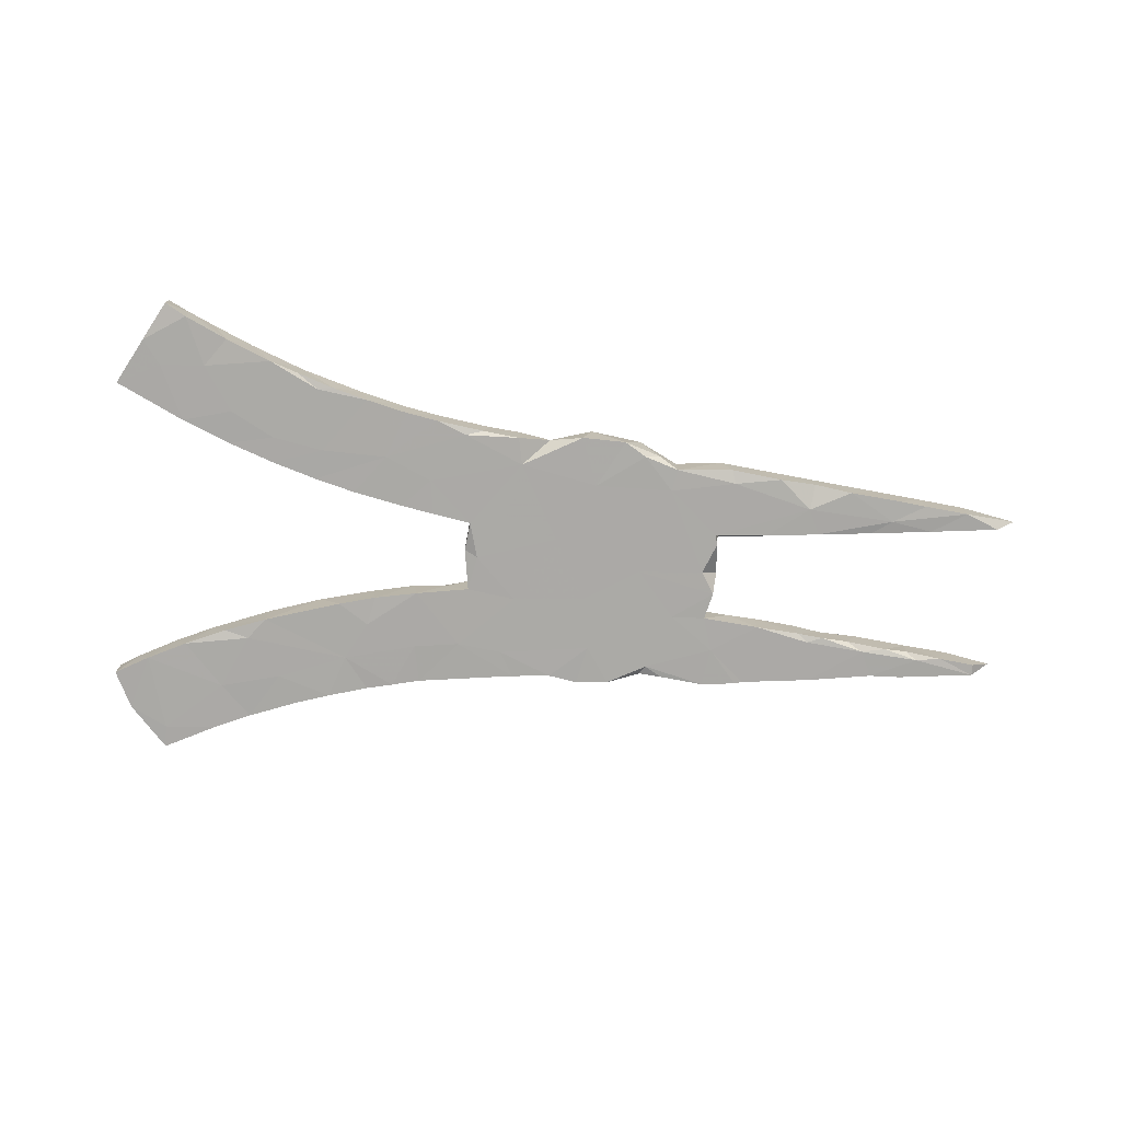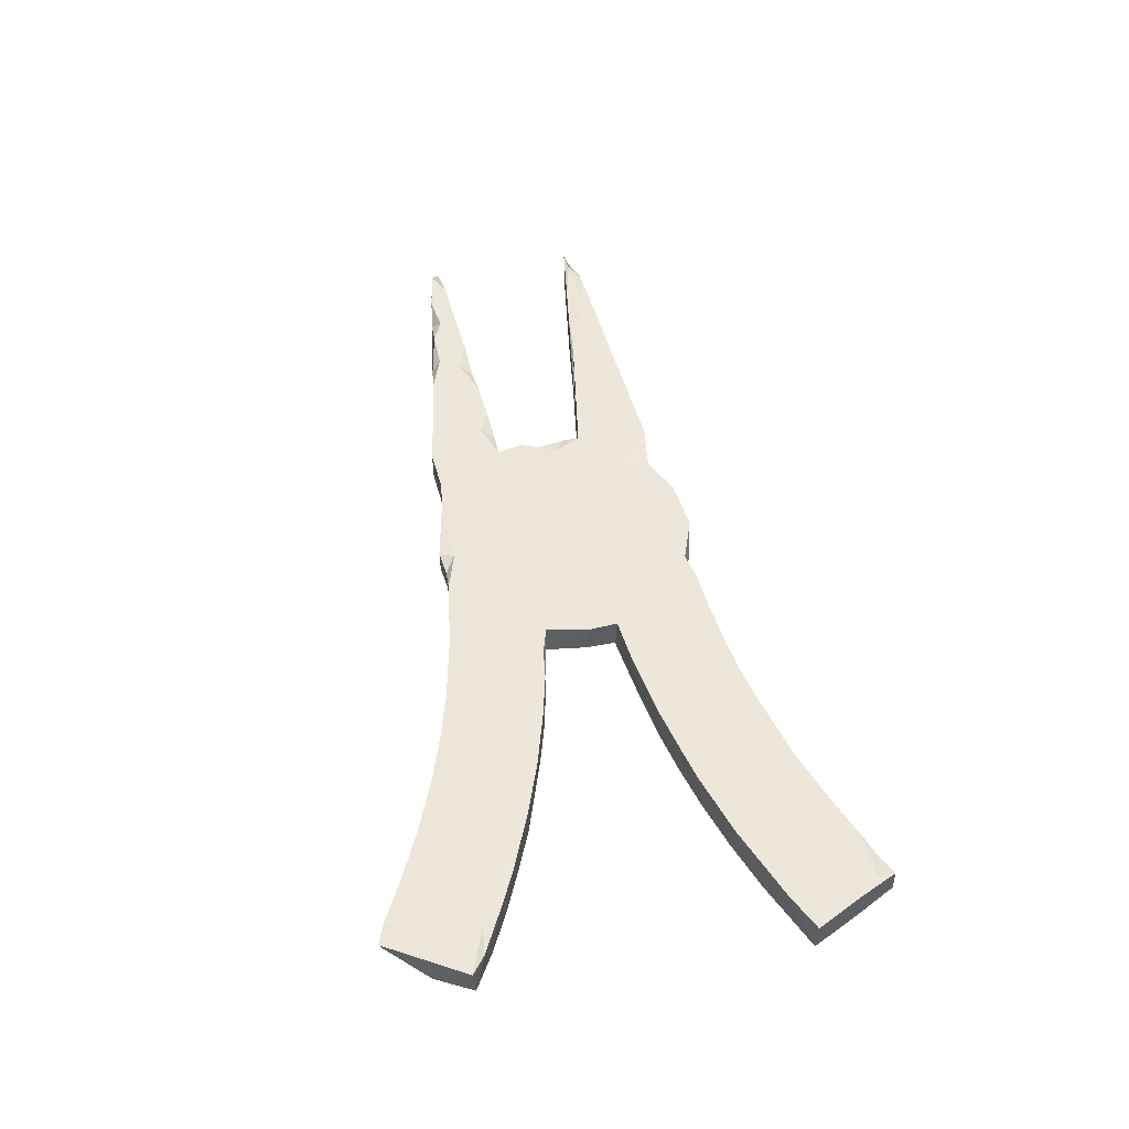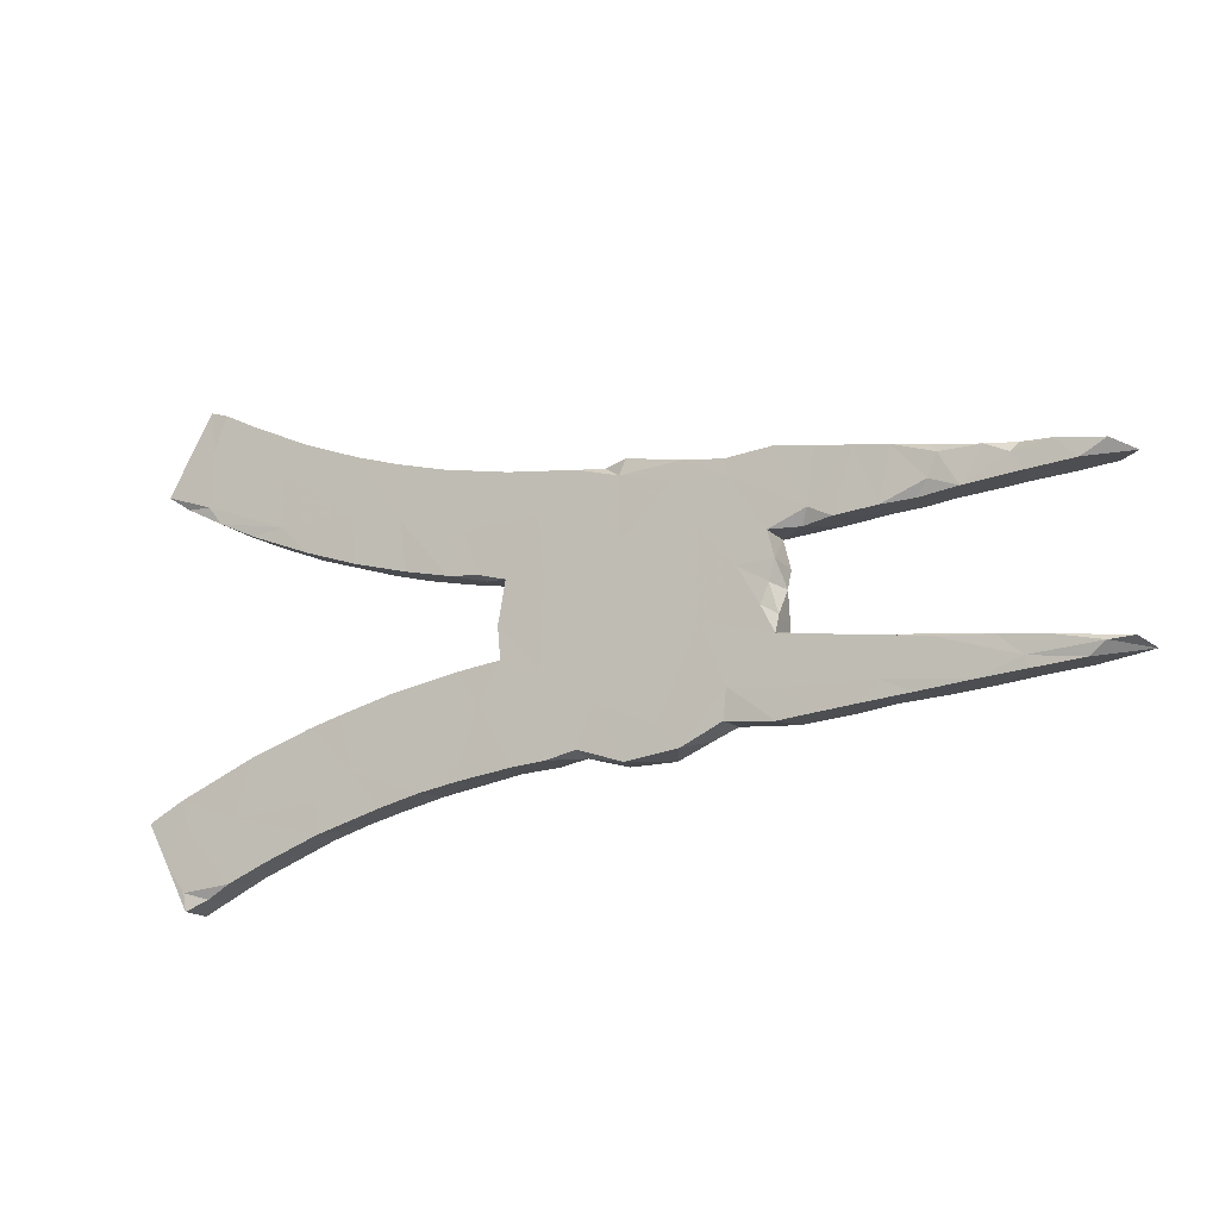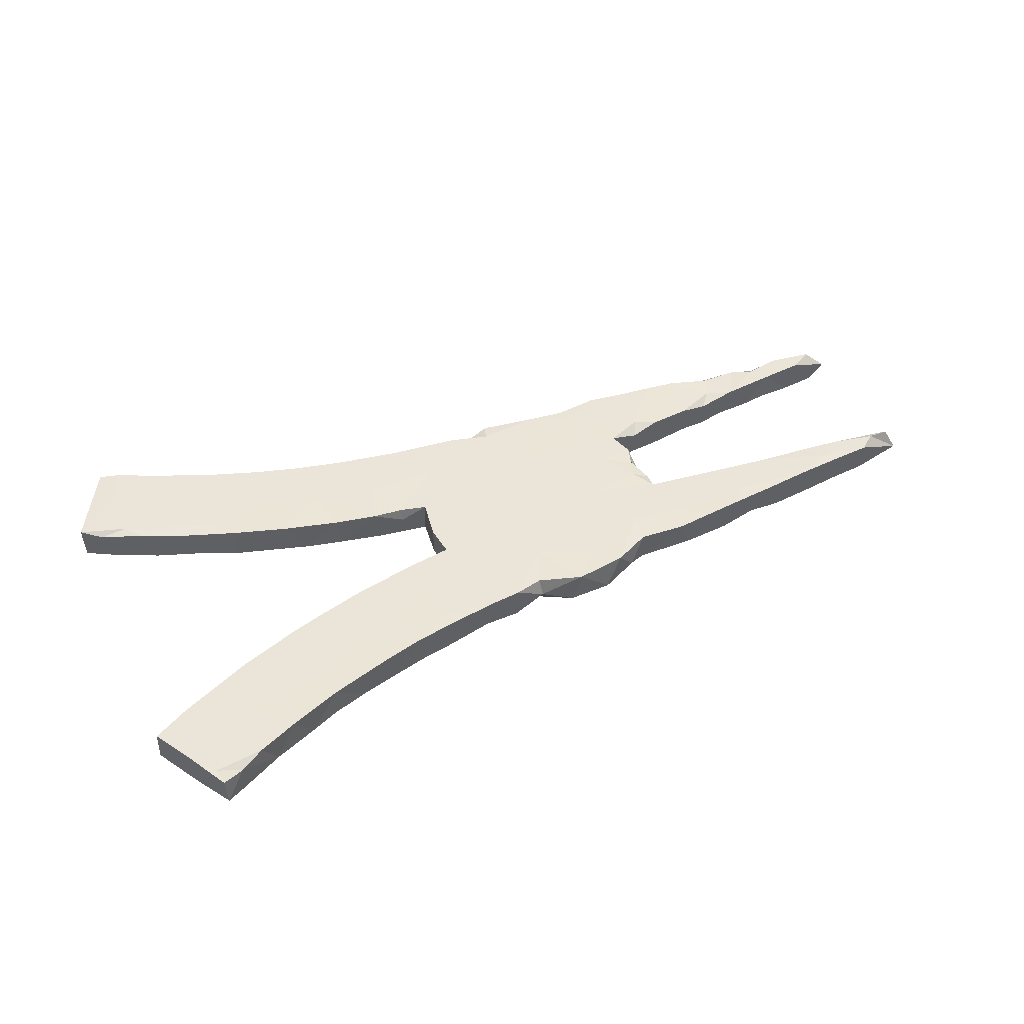
<metadata>
{"format":"obj","ext":"obj","renderer":"f3d","projection":"perspective","resolution":1024,"background":"white","views":[{"elev":-75.7,"azim":-4.8,"up":"+Z"},{"elev":50.7,"azim":-99.5,"up":"+Z"},{"elev":-14.4,"azim":26.9,"up":"+Y"},{"elev":45.4,"azim":-24.7,"up":"+Z"}]}
</metadata>
<code>
v 0.8836 0.1289 -0.001012
v 0.8902 -0.1402 -0.0138
v 0.8509 0.1447 -0.02685
v 0.8716 -0.1286 -0.008459
v 0.8489 0.1443 0.02708
v 0.8509 0.126 -0.02663
v 0.8334 -0.1314 0.028
v 0.8719 -0.128 0.02299
v 0.8039 -0.1505 -0.02773
v 0.8064 -0.1504 0.02294
v 0.7904 0.1194 -0.02593
v 0.8097 0.122 0.02777
v 0.7437 -0.113 -0.02626
v 0.7738 0.1542 0.02793
v 0.86 -0.1269 -0.02707
v 0.7586 -0.115 0.02762
v 0.7242 0.1601 0.01217
v 0.7475 0.1252 -0.02797
v 0.7218 0.1597 -0.02709
v 0.7288 0.1127 -0.01975
v 0.7296 -0.1577 -0.02628
v 0.7266 -0.1585 0.02638
v 0.6733 -0.1258 -0.02807
v 0.6899 0.1102 -0.02396
v 0.68 -0.1634 -0.02708
v 0.6484 0.1177 -0.0278
v 0.7346 0.1152 0.02744
v 0.714 0.1439 0.02704
v 0.6685 0.1615 -0.02732
v 0.6839 -0.1066 0.0266
v 0.6423 0.1055 0.02761
v 0.7219 -0.1402 0.02784
v 0.6749 0.1663 -0.005694
v 0.611 0.1584 0.02812
v 0.6769 0.1608 0.02557
v 0.6385 -0.1011 -0.02533
v 0.6199 0.1028 -0.02
v 0.6232 -0.09986 0.007967
v 0.5769 0.1 0.01675
v 0.5966 0.1747 0.01339
v 0.5638 -0.1747 0.02693
v 0.5452 -0.09181 -0.02741
v 0.5749 0.09848 -0.0262
v 0.595 -0.1714 -0.02769
v 0.5957 0.123 0.026
v 0.6521 -0.1657 0.02784
v 0.5945 -0.1001 0.02781
v 0.5582 0.1785 -0.02779
v 0.5252 -0.1356 -0.02814
v 0.5251 0.09458 0.02739
v 0.531 -0.1787 -0.01544
v 0.547 0.1082 -0.02791
v 0.531 0.09438 -0.02308
v 0.615 -0.09941 -0.01585
v 0.6134 -0.09825 0.02381
v 0.4891 -0.1823 0.02779
v 0.5439 0.1794 0.02873
v 0.5177 -0.1515 0.02791
v 0.4687 -0.1844 -0.02656
v 0.456 0.08772 0.02777
v 0.439 0.1924 -0.02786
v 0.3912 -0.07304 -0.02018
v 0.4527 -0.08172 -0.02786
v 0.4887 0.1867 0.02853
v 0.4664 -0.0822 0.01817
v 0.4318 0.1938 0.02771
v 0.4554 0.08754 -0.02793
v 0.3817 -0.1941 -0.02201
v 0.3586 0.07889 -0.02768
v 0.4255 -0.1891 0.02779
v 0.3671 -0.07067 0.02776
v 0.406 0.08165 0.01605
v 0.3645 -0.1955 0.02729
v 0.4183 0.1059 0.02803
v 0.3699 0.03315 -0.02824
v 0.3742 -0.001903 -0.003838
v 0.3709 -0.04255 0.02258
v 0.3577 0.004676 0.0267
v 0.3676 -0.05694 -0.02792
v 0.369 -0.07143 -0.01266
v 0.3668 0.2033 0.02751
v 0.4257 0.1962 -0.02807
v 0.3893 -0.171 -0.02826
v 0.3683 0.03823 0.02814
v 0.3658 0.2028 -0.02749
v 0.3764 0.1375 -0.02805
v 0.3645 -0.07453 -0.02796
v 0.3085 0.03417 0.02806
v 0.3009 0.08105 -0.02802
v 0.3449 -0.02761 0.02821
v 0.3568 0.08078 0.02783
v 0.3763 -0.1495 0.02798
v 0.2349 0.002639 -0.02798
v 0.291 0.1954 0.02742
v 0.2913 0.1954 -0.02694
v 0.2856 -0.1869 -0.02759
v 0.2625 0.1778 -0.02809
v 0.2845 -0.1875 0.02462
v 0.3467 -0.005238 -0.02807
v 0.2909 -0.1393 0.02809
v 0.2276 0.203 0.02767
v 0.2269 -0.2057 -0.02843
v 0.2528 0.1931 -0.0232
v 0.2516 -0.2067 -0.01452
v 0.2781 -0.149 -0.02829
v 0.2996 0.1677 0.02808
v 0.1894 -0.2287 -0.02736
v 0.218 -0.2207 0.0278
v 0.1553 0.1519 -0.02802
v 0.1958 0.2132 -0.02806
v 0.2098 0.1739 0.02808
v 0.2499 0.09952 0.02797
v 0.1822 -0.1851 0.02787
v 0.2507 -0.03918 0.02796
v 0.1299 -0.2329 0.02721
v 0.1271 0.09801 0.02794
v 0.1339 0.2193 0.02562
v 0.1453 -0.1469 -0.02811
v 0.1237 0.1938 0.02793
v 0.1401 0.2181 -0.02745
v 0.1391 0.06162 -0.02794
v 0.09542 0.212 0.01592
v 0.1138 -0.2302 -0.02761
v 0.1347 -0.03416 0.02789
v 0.05432 -0.2084 0.02743
v 0.09076 0.2096 -0.02837
v 0.08191 -0.04392 -0.028
v 0.05309 0.2135 -0.01049
v 0.08272 -0.1428 0.02796
v 0.02432 0.2159 -0.0277
v -0.007519 -0.08692 0.02797
v 0.05717 -0.2168 -0.003548
v 0.05426 0.2126 0.02785
v -0.01189 0.1503 0.02804
v -0.001064 0.1726 -0.02801
v 0.01146 -0.1736 -0.02808
v 0.002337 -0.2207 -0.02714
v 0.01622 0.07212 -0.02799
v 0.000388 0.04425 0.02798
v 0.004402 -0.2202 0.02818
v -0.008844 -0.0815 -0.02809
v -0.07172 -0.06055 -0.02785
v -0.05522 0.00065 -0.02814
v -0.06538 0.05941 0.0277
v -0.1433 0.2391 -0.02669
v -0.07792 -0.01041 0.0276
v -0.1098 0.07143 0.02716
v -0.07721 0.1638 -0.02805
v -0.0667 0.06039 -0.02761
v -0.07796 -0.01061 -0.02208
v -0.0522 -0.2256 0.02809
v -0.06371 0.2262 0.02772
v -0.1426 -0.2393 -0.02781
v -0.06103 -0.2268 -0.02111
v -0.07287 -0.06323 0.02796
v -0.138 -0.2142 0.02782
v -0.1104 0.06694 0.004718
v -0.1097 -0.1249 0.02789
v -0.08773 0.2295 -0.001175
v -0.1584 0.07562 -0.02817
v -0.138 -0.07207 -0.02804
v -0.1466 -0.07342 0.02771
v -0.1468 -0.1317 -0.02804
v -0.09079 -0.2182 -0.02797
v -0.1552 0.1746 -0.02806
v -0.14 0.1448 0.02808
v -0.142 -0.2386 0.0275
v -0.1656 0.07694 0.02813
v -0.1966 -0.2487 -0.0276
v -0.1911 0.2505 -0.02753
v -0.2173 -0.152 0.02802
v -0.2784 0.2062 -0.02807
v -0.1742 0.246 0.02801
v -0.1946 -0.08208 -0.02776
v -0.2277 -0.1676 -0.02808
v -0.209 -0.2511 0.02789
v -0.236 0.2609 -0.02681
v -0.267 -0.2654 -0.02773
v -0.2311 0.09005 -0.02628
v -0.24 0.09281 0.02742
v -0.257 0.2666 0.0277
v -0.2423 0.1405 -0.02813
v -0.2794 -0.2688 0.02759
v -0.3285 -0.2081 0.028
v -0.2796 -0.09957 -0.02779
v -0.3492 -0.1179 -0.02756
v -0.2515 0.1751 0.02819
v -0.3271 -0.2815 -0.02637
v -0.2612 -0.09583 0.02806
v -0.3036 0.2802 -0.0281
v -0.2947 0.1067 -0.02781
v -0.3513 -0.1199 0.02807
v -0.353 -0.2769 -0.02796
v -0.3599 0.2984 -0.02759
v -0.3328 0.2893 0.02785
v -0.3908 -0.3026 -0.02342
v -0.3335 0.117 0.02813
v -0.3866 -0.3004 0.0278
v -0.3397 -0.1699 -0.02817
v -0.3398 0.1966 0.02833
v -0.4253 0.1469 -0.02762
v -0.4244 -0.1411 -0.02782
v -0.4268 0.3233 0.02774
v -0.3959 0.2514 -0.02806
v -0.4051 -0.1351 0.02767
v -0.4381 -0.3195 -0.02778
v -0.4544 0.1841 -0.0281
v -0.4229 0.1462 0.028
v -0.47 0.1936 0.02806
v -0.5121 -0.1725 0.02794
v -0.4715 0.2775 0.02798
v -0.3925 -0.2501 0.02799
v -0.4447 0.3307 -0.0268
v -0.478 -0.3356 0.02773
v -0.4973 0.1744 -0.02336
v -0.5251 0.1858 0.02625
v -0.4269 -0.1857 -0.02818
v -0.5079 0.3583 -0.02792
v -0.5239 0.3662 0.02784
v -0.5157 -0.3511 -0.02587
v -0.5015 -0.2257 -0.02807
v -0.5033 -0.1691 -0.02698
v -0.4978 0.2775 -0.02804
v -0.5884 -0.3858 0.01962
v -0.5851 0.3961 0.0278
v -0.5519 -0.3021 -0.02814
v -0.5855 -0.2035 -0.02791
v -0.5666 0.2041 -0.02729
v -0.5871 -0.385 -0.02797
v -0.5394 -0.2646 0.02788
v -0.5468 -0.3654 0.02803
v -0.6131 0.2459 0.02788
v -0.5901 0.2154 0.0274
v -0.5952 0.4022 -0.02746
v -0.6078 0.3418 0.02803
v -0.6263 -0.403 0.0264
v -0.6286 -0.2974 -0.02825
v -0.6599 0.3317 -0.02692
v -0.6275 -0.2752 0.02782
v -0.6176 0.407 0.02596
v -0.6237 -0.4051 -0.02355
v -0.658 0.2494 0.02031
v -0.6303 -0.3739 0.02762
v -0.5958 0.3641 -0.02809
v -0.6325 0.2361 -0.02798
v -0.64 -0.2284 0.02763
v -0.6597 -0.3386 -0.02819
v -0.6926 0.2725 0.0277
v -0.6904 0.2688 -0.02747
v -0.7024 -0.2597 -0.02715
v -0.6611 -0.335 0.02755
v -0.7013 -0.2609 0.02686
f 2 10 9
f 9 10 22
f 59 70 68
f 107 115 123
f 154 140 151
f 153 154 167
f 154 151 167
f 188 183 198
f 247 236 251
f 90 88 114
f 77 76 78
f 77 78 90
f 131 139 146
f 124 139 131
f 71 79 77
f 71 77 90
f 80 79 71
f 131 146 155
f 129 124 131
f 71 90 114
f 71 65 80
f 47 65 71
f 58 47 71
f 58 71 92
f 47 55 65
f 38 65 55
f 30 55 47
f 32 30 47
f 32 47 46
f 55 30 38
f 32 16 30
f 16 38 30
f 16 4 13
f 32 7 16
f 8 4 16
f 2 8 7
f 10 2 7
f 100 71 114
f 70 58 92
f 47 58 46
f 46 22 32
f 22 46 25
f 10 32 22
f 10 7 32
f 162 174 189
f 162 155 161
f 158 155 162
f 114 124 113
f 92 71 100
f 56 58 70
f 41 46 58
f 44 46 41
f 162 189 171
f 131 155 158
f 113 124 129
f 113 100 114
f 59 56 70
f 51 56 59
f 41 58 56
f 51 41 56
f 192 189 186
f 158 162 171
f 140 129 131
f 98 100 108
f 73 92 100
f 98 73 100
f 98 96 73
f 73 70 92
f 156 151 158
f 151 131 158
f 140 131 151
f 125 129 140
f 115 113 129
f 100 113 108
f 96 98 104
f 104 98 108
f 205 202 210
f 192 205 184
f 189 192 184
f 184 171 189
f 156 158 171
f 132 125 140
f 115 125 132
f 123 115 132
f 115 129 125
f 108 113 115
f 107 108 115
f 184 205 210
f 184 176 171
f 156 171 176
f 167 151 156
f 246 210 227
f 176 167 156
f 153 167 169
f 169 167 176
f 210 246 230
f 212 210 230
f 184 210 212
f 183 184 212
f 176 184 183
f 178 176 183
f 230 246 239
f 183 212 198
f 251 246 252
f 239 246 251
f 198 212 230
f 214 198 230
f 250 251 252
f 231 214 230
f 243 239 251
f 231 230 239
f 243 231 239
f 224 220 231
f 220 214 231
f 236 243 251
f 236 224 243
f 241 224 236
f 224 231 243
f 138 127 143
f 75 76 99
f 149 138 143
f 76 75 84
f 75 99 93
f 160 149 157
f 160 157 168
f 182 179 191
f 84 75 69
f 89 75 93
f 69 75 89
f 148 149 160
f 160 179 182
f 191 197 201
f 191 201 172
f 69 89 86
f 109 89 93
f 109 93 121
f 121 138 109
f 109 138 135
f 138 149 148
f 135 138 148
f 148 160 165
f 165 160 182
f 172 182 191
f 172 201 207
f 207 201 215
f 215 201 216
f 215 216 228
f 207 215 228
f 52 53 67
f 67 53 60
f 60 72 67
f 67 72 69
f 67 69 86
f 165 182 172
f 207 228 223
f 228 233 245
f 37 39 43
f 26 37 43
f 52 43 53
f 43 39 53
f 97 86 89
f 97 89 109
f 126 109 135
f 172 207 204
f 223 204 207
f 223 228 245
f 245 242 249
f 11 27 20
f 11 20 18
f 18 20 24
f 18 24 26
f 26 24 37
f 26 43 52
f 48 52 67
f 61 48 67
f 61 67 86
f 110 97 109
f 120 109 126
f 130 126 135
f 145 148 165
f 170 165 172
f 190 172 204
f 238 245 249
f 6 1 12
f 3 6 11
f 3 11 18
f 18 26 29
f 19 18 29
f 29 26 48
f 48 26 52
f 82 61 86
f 85 86 97
f 82 86 85
f 85 97 95
f 81 85 95
f 94 81 95
f 95 97 103
f 94 95 103
f 110 103 97
f 101 103 110
f 120 110 109
f 120 126 122
f 128 122 126
f 128 126 130
f 128 130 152
f 152 130 159
f 145 130 148
f 130 145 159
f 173 159 145
f 145 165 170
f 173 170 177
f 170 172 177
f 177 172 190
f 194 190 204
f 3 1 6
f 3 18 19
f 14 3 19
f 14 19 17
f 17 19 33
f 33 19 29
f 33 29 48
f 40 33 48
f 57 40 48
f 48 61 57
f 57 61 64
f 64 61 66
f 66 61 82
f 181 177 190
f 195 181 190
f 195 190 194
f 194 204 213
f 213 204 223
f 223 245 244
f 238 244 245
f 203 194 213
f 195 194 203
f 213 223 218
f 218 223 244
f 218 244 234
f 234 244 238
f 219 218 234
f 240 234 238
f 229 220 224
f 226 229 237
f 206 214 220
f 206 220 226
f 221 206 226
f 247 251 250
f 206 196 198
f 193 196 206
f 206 198 214
f 188 198 196
f 193 188 196
f 250 252 246
f 178 183 188
f 178 188 193
f 193 206 217
f 217 206 221
f 227 221 226
f 227 226 237
f 250 227 237
f 178 193 199
f 199 193 217
f 246 227 250
f 154 153 164
f 221 227 222
f 222 227 210
f 137 132 140
f 137 154 164
f 136 137 164
f 137 140 154
f 153 169 175
f 164 153 175
f 175 178 199
f 222 217 221
f 136 123 132
f 136 132 137
f 163 164 175
f 175 169 178
f 202 199 217
f 202 217 222
f 202 222 210
f 96 104 102
f 107 104 108
f 107 102 104
f 102 107 118
f 118 107 123
f 118 123 136
f 136 164 163
f 186 185 175
f 186 175 199
f 186 199 202
f 205 186 202
f 68 70 73
f 83 59 68
f 96 83 68
f 96 68 73
f 96 102 105
f 118 105 102
f 174 163 175
f 186 189 185
f 205 192 186
f 44 41 51
f 44 51 49
f 49 51 59
f 49 59 83
f 105 83 96
f 127 136 141
f 127 118 136
f 142 136 163
f 141 136 142
f 161 163 174
f 185 174 175
f 174 185 189
f 44 25 46
f 23 25 44
f 93 105 118
f 161 142 163
f 162 161 174
f 9 22 21
f 21 22 25
f 23 21 25
f 63 49 87
f 87 49 83
f 87 83 105
f 99 87 105
f 155 142 161
f 7 8 16
f 130 135 148
f 4 2 15
f 15 2 9
f 15 9 13
f 23 9 21
f 13 9 23
f 16 13 38
f 36 13 23
f 42 36 23
f 23 44 49
f 36 42 54
f 38 54 65
f 54 42 62
f 62 42 63
f 42 49 63
f 65 54 80
f 63 87 62
f 62 87 80
f 79 87 99
f 99 105 93
f 127 93 118
f 143 141 142
f 143 142 150
f 150 155 146
f 79 80 87
f 127 141 143
f 149 143 150
f 76 77 79
f 76 79 99
f 93 127 121
f 138 121 127
f 146 149 150
f 146 139 144
f 78 88 90
f 116 124 114
f 149 146 144
f 76 84 78
f 78 84 88
f 114 88 112
f 124 116 139
f 144 139 134
f 147 144 134
f 203 213 218
f 81 82 85
f 66 82 81
f 173 145 170
f 11 6 12
f 24 31 37
f 53 50 60
f 201 197 208
f 220 229 226
f 237 229 247
f 241 236 247
f 229 241 247
f 229 224 241
f 225 234 240
f 225 219 234
f 235 225 240
f 219 225 235
f 203 218 219
f 211 219 235
f 211 203 219
f 248 240 238
f 235 240 248
f 34 40 57
f 35 33 40
f 35 17 33
f 28 17 35
f 28 14 17
f 5 3 14
f 1 3 5
f 232 235 248
f 195 203 211
f 187 181 195
f 173 177 181
f 187 173 181
f 166 152 173
f 152 159 173
f 133 128 152
f 122 128 133
f 119 122 133
f 117 120 122
f 119 117 122
f 117 110 120
f 101 110 117
f 119 101 117
f 101 94 103
f 106 81 94
f 81 106 74
f 66 81 74
f 64 66 74
f 50 57 64
f 45 34 57
f 31 35 34
f 28 35 31
f 27 28 31
f 27 14 28
f 27 12 14
f 12 5 14
f 1 5 12
f 38 13 36
f 242 248 249
f 232 211 235
f 209 200 211
f 200 195 211
f 200 187 195
f 134 133 152
f 111 101 119
f 94 101 106
f 50 45 57
f 31 34 45
f 24 27 31
f 20 27 24
f 11 12 27
f 242 232 248
f 242 233 232
f 245 233 242
f 209 211 232
f 233 209 232
f 173 187 166
f 119 133 134
f 106 101 111
f 106 111 112
f 91 106 112
f 74 106 91
f 60 64 74
f 50 64 60
f 39 50 53
f 39 45 50
f 37 31 39
f 39 31 45
f 228 216 233
f 216 209 233
f 197 200 208
f 134 152 166
f 116 119 134
f 116 111 119
f 112 111 116
f 72 60 74
f 208 209 216
f 201 208 216
f 208 200 209
f 187 200 197
f 168 166 187
f 116 134 139
f 116 114 112
f 88 91 112
f 69 72 91
f 91 84 69
f 72 74 91
f 197 180 187
f 180 168 187
f 147 166 168
f 147 134 166
f 84 91 88
f 191 179 180
f 191 180 197
f 168 180 179
f 160 168 179
f 157 147 168
f 144 147 157
f 149 144 157
f 237 247 250
f 169 176 178
f 4 15 13
f 38 36 54
f 42 23 49
f 80 54 62
f 150 142 155
f 248 238 249
f 34 35 40
f 8 2 4

</code>
